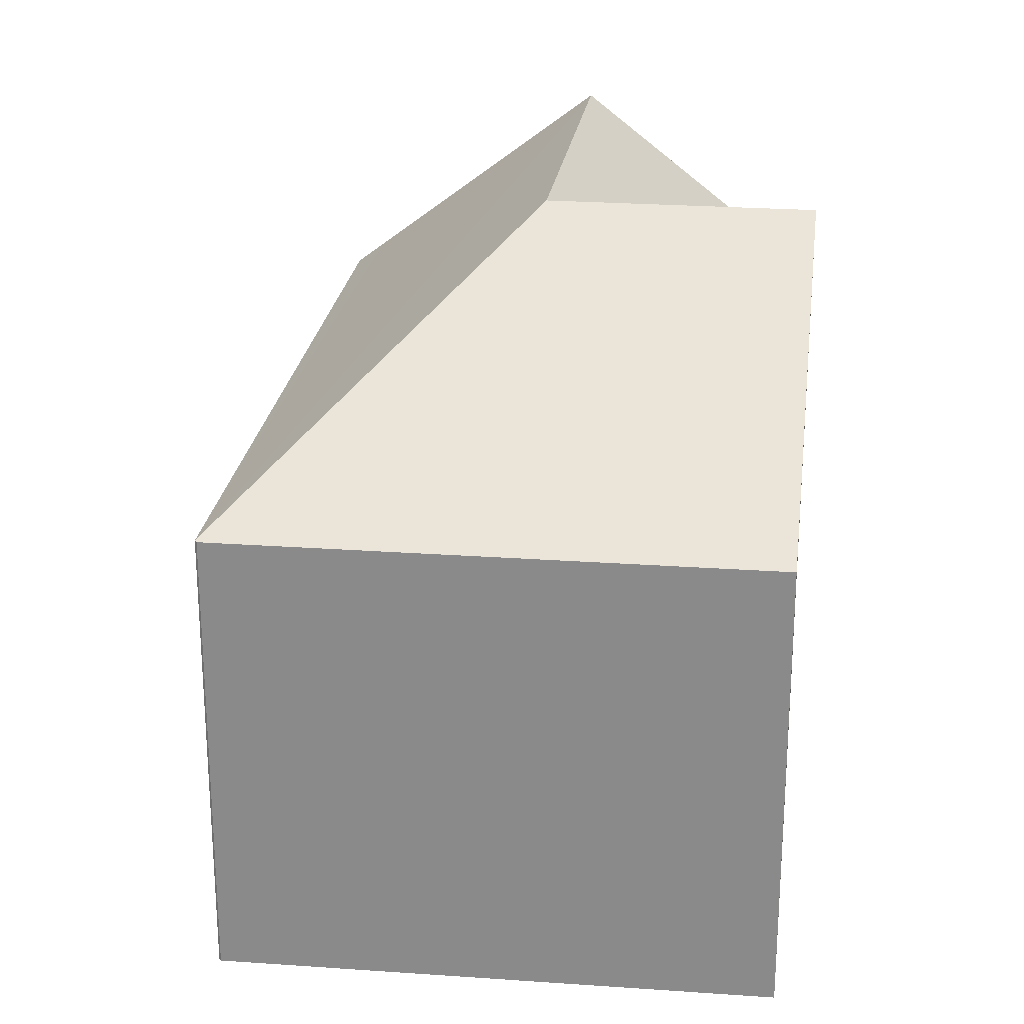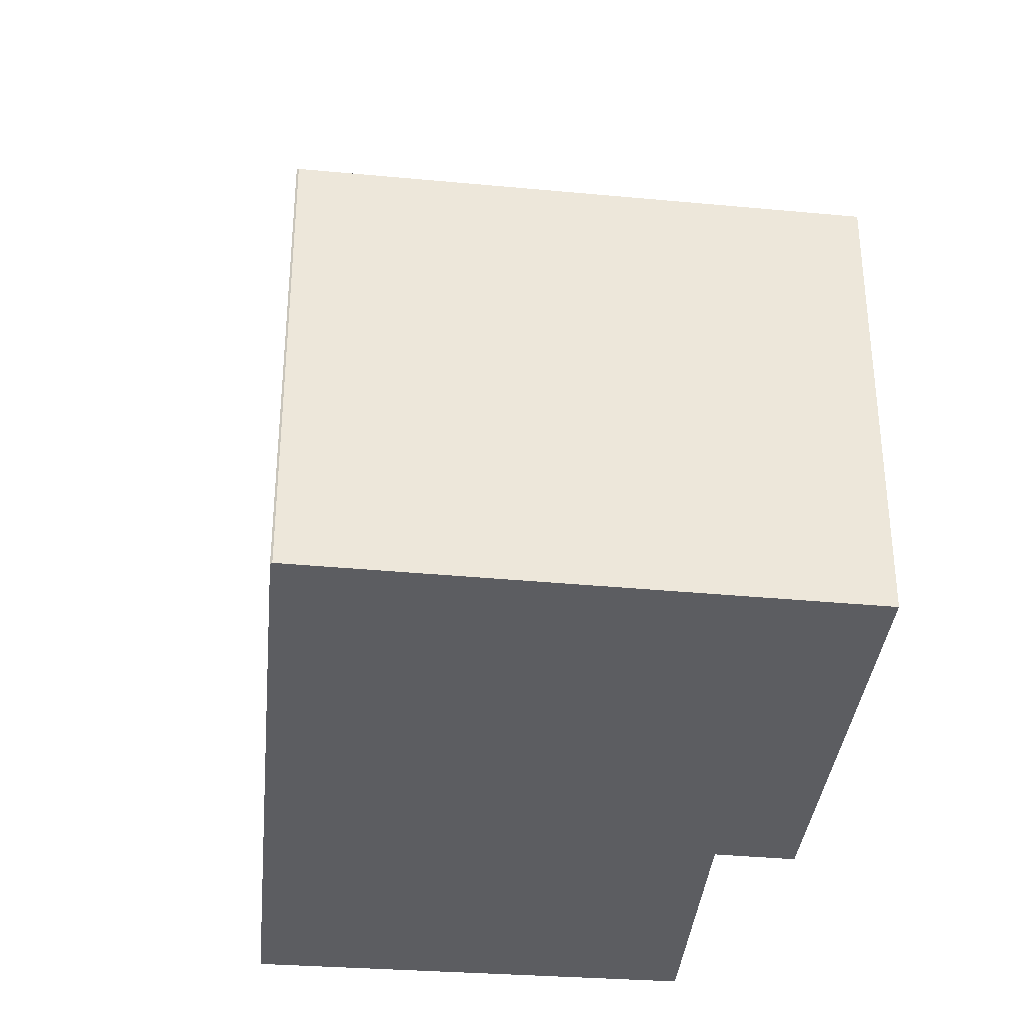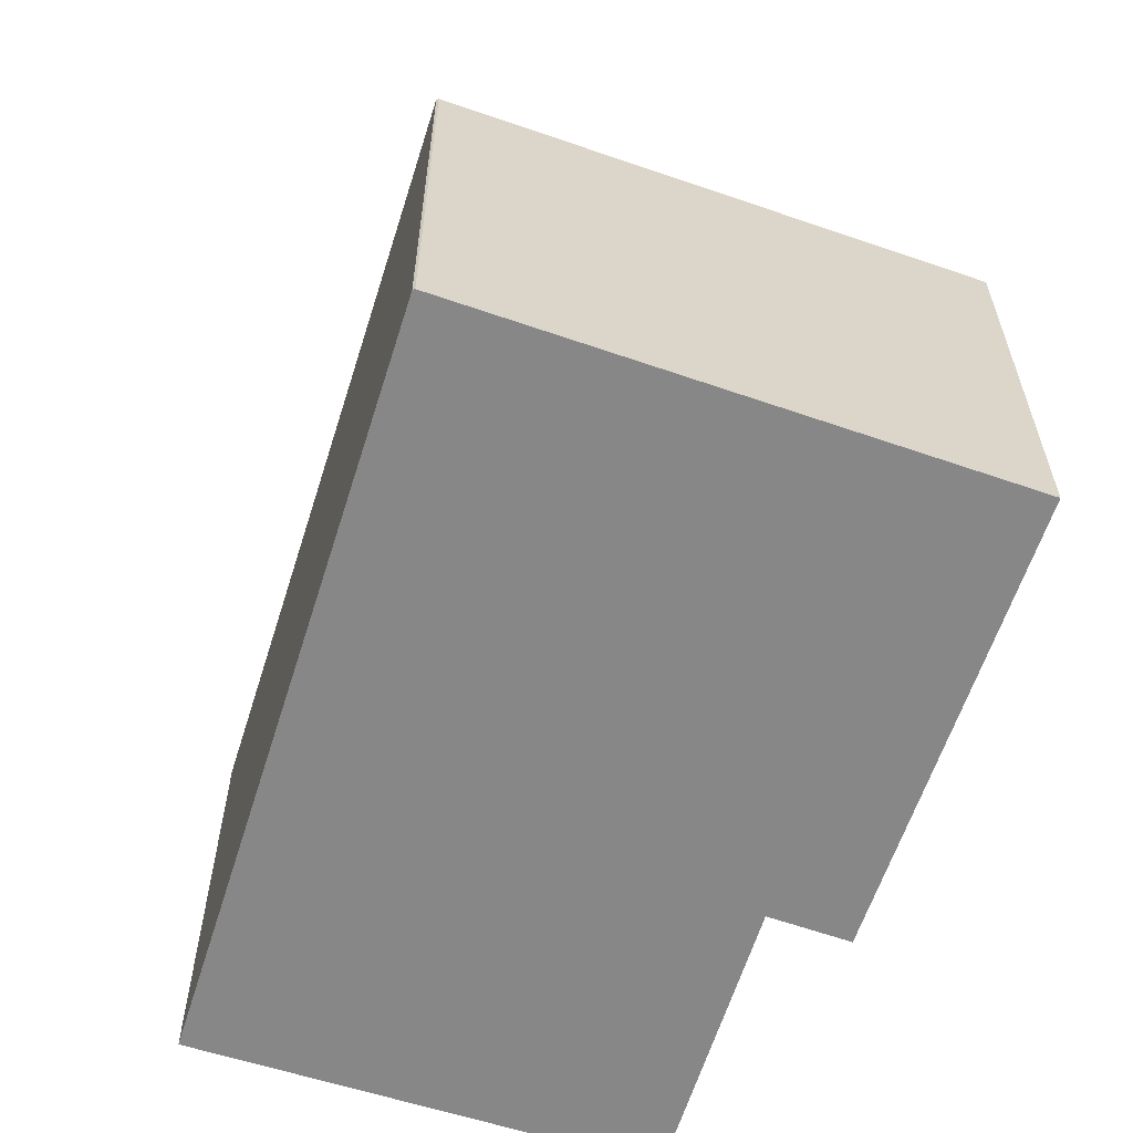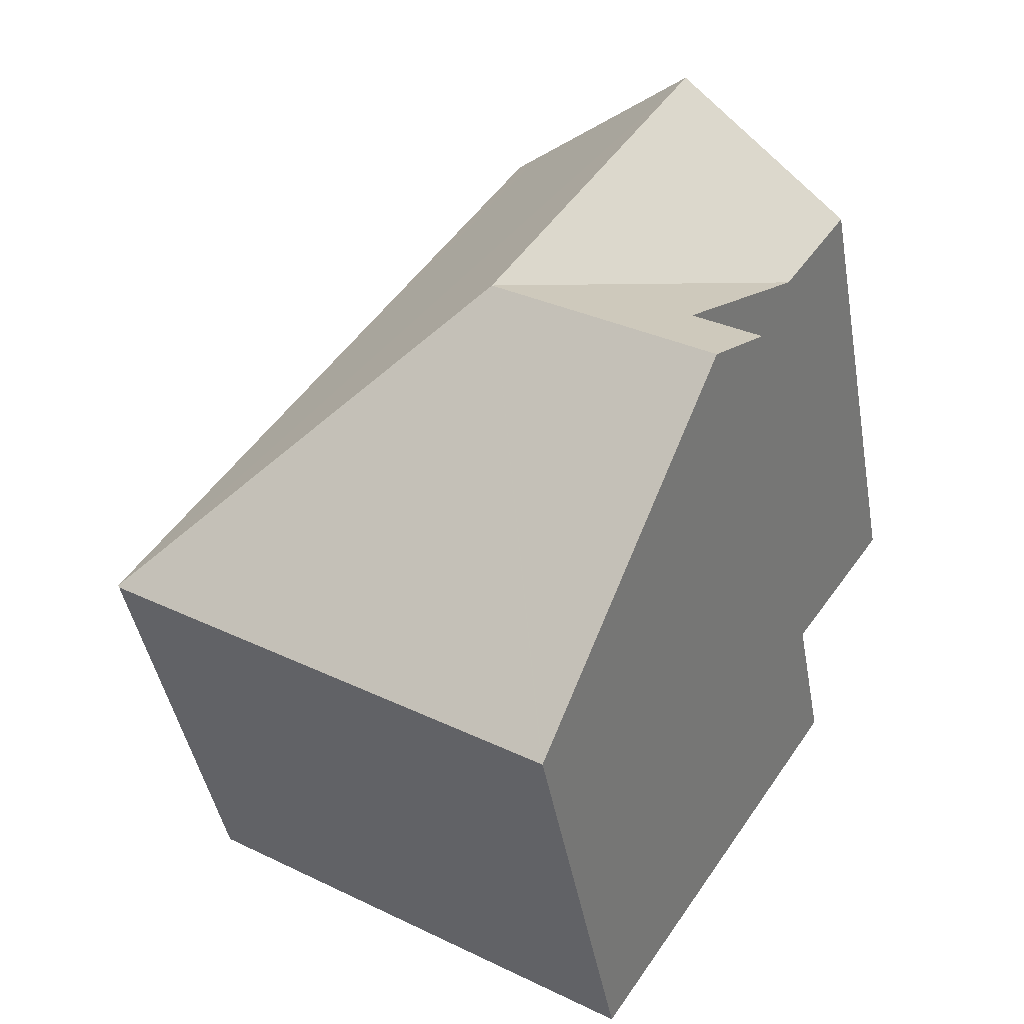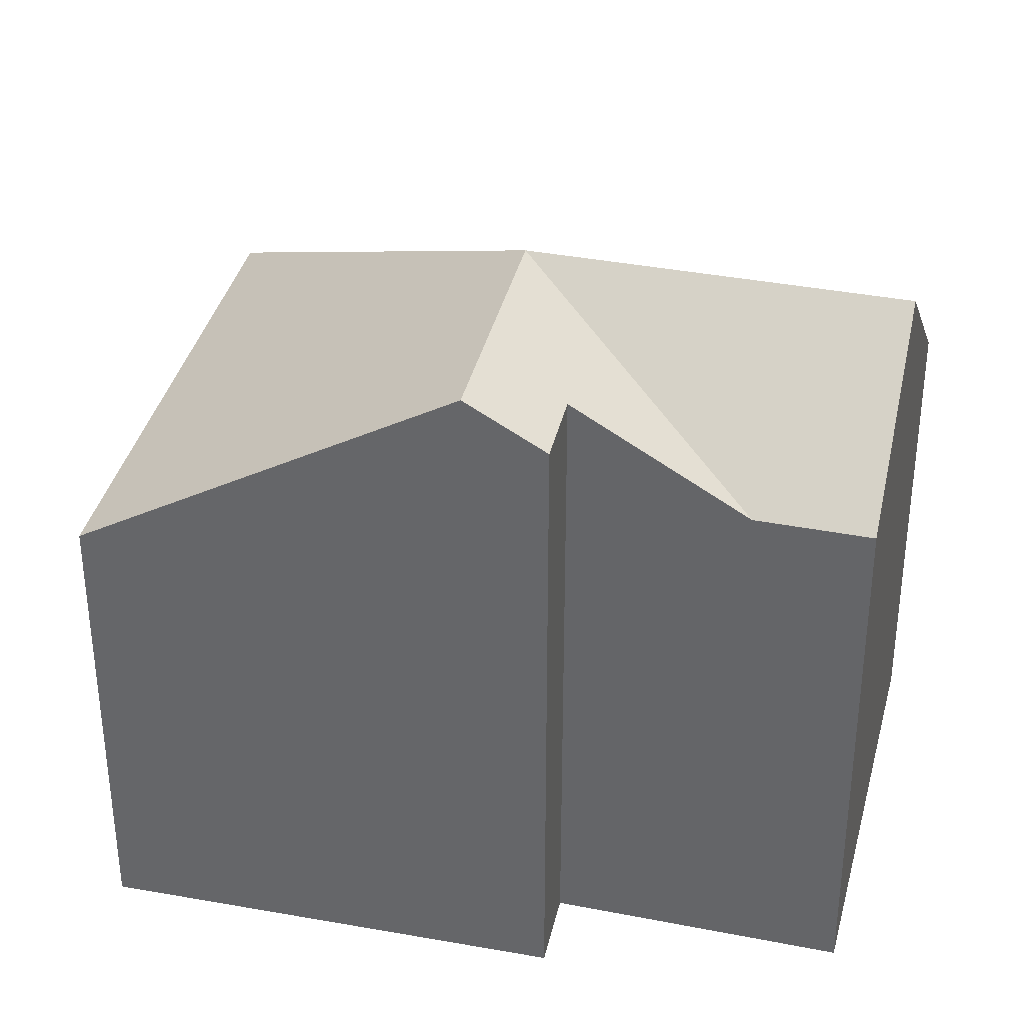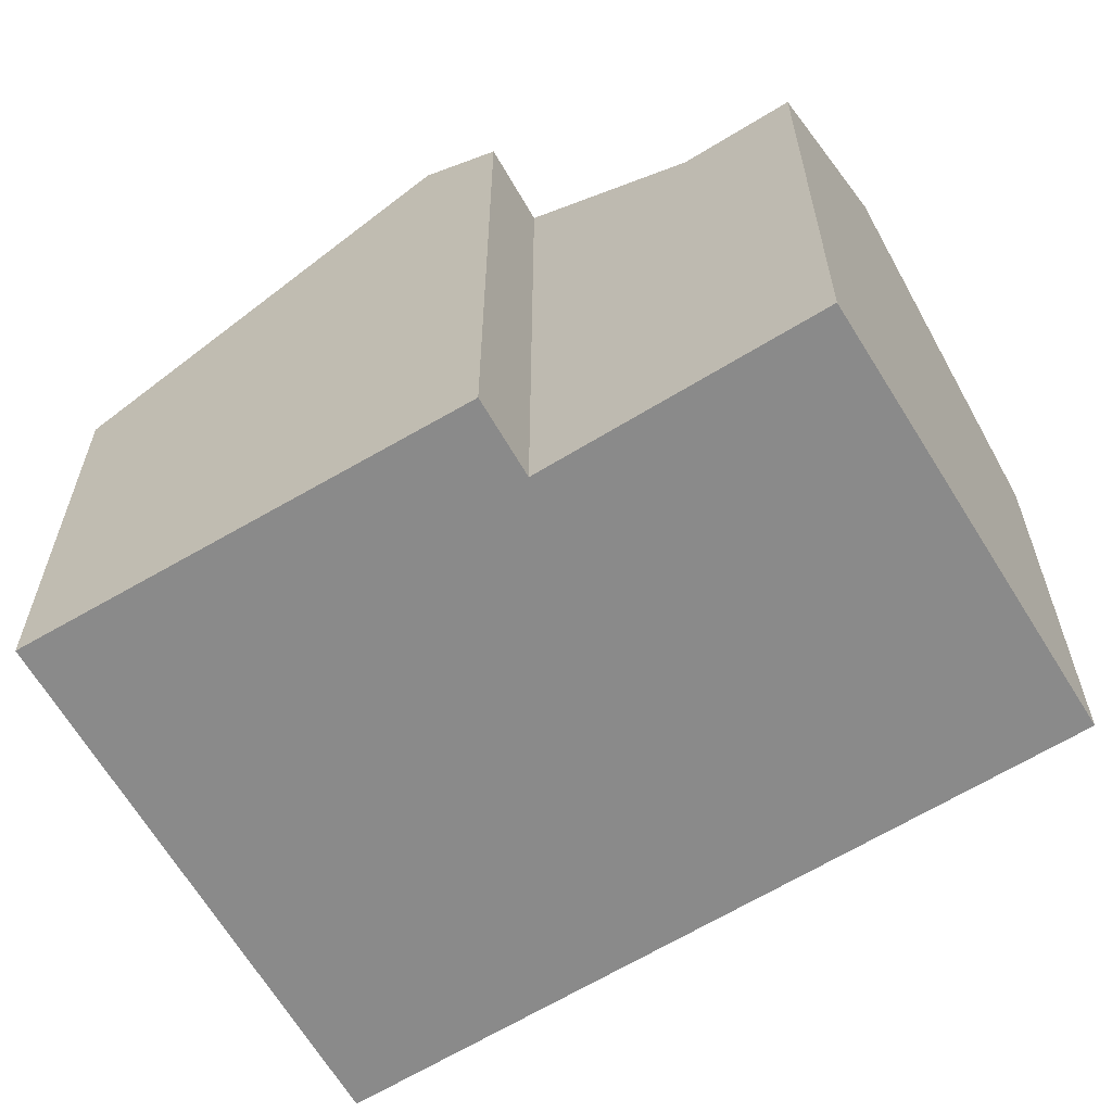
<metadata>
{"format":"obj","ext":"obj","renderer":"f3d","projection":"perspective","resolution":1024,"background":"white","views":[{"elev":25.4,"azim":153.2,"up":"+Y"},{"elev":-36.3,"azim":139.7,"up":"+Y"},{"elev":-62.3,"azim":127.4,"up":"+Y"},{"elev":-43.7,"azim":-170.0,"up":"+Z"},{"elev":35.9,"azim":-110.7,"up":"+Y"},{"elev":-63.5,"azim":-93.3,"up":"+Y"}]}
</metadata>
<code>
v  8.985 11.11 6.242
v  8.408 11.65 5.863
v  8.974 11.11 6.258
v  19.49 11.11 -8.654
v  3.628 16.18 2.53
v  8.825 16.18 -4.839
v  19.48 11.09 -8.712
v  8.524 11.09 -15.89
v  8.502 11.09 -15.91
v  7.883 11.71 -14.98
v  3.442 16.18 -8.368
v  2.367 15.1 -6.766
v  4.015 15.1 -5.692
v  2.155 13.29 -3.055
v  1.586 12.74 -2.249
v  0 12.74 7.801e-16
v  0 0 0
v  8.408 -3.59e-16 5.863
v  8.974 -3.832e-16 6.258
v  3.628 -1.549e-16 2.53
v  4.015 3.485e-16 -5.692
v  2.367 4.143e-16 -6.766
v  19.49 5.299e-16 -8.654
v  8.985 -3.822e-16 6.242
v  19.48 5.335e-16 -8.712
v  8.524 9.731e-16 -15.89
v  8.502 9.74e-16 -15.91
v  7.883 9.175e-16 -14.98
v  3.442 5.124e-16 -8.368
v  1.586 1.377e-16 -2.249
v  2.155 1.871e-16 -3.055
g defaultobject
f 1 2 3
f 2 1 4
f 2 4 5
f 5 4 6
f 7 6 4
f 6 7 8
f 9 6 8
f 6 9 10
f 6 10 11
f 12 6 11
f 6 12 13
f 6 13 14
f 6 14 15
f 5 15 16
f 15 5 6
f 17 5 16
f 5 17 2
f 2 17 3
f 3 17 18
f 3 18 19
f 18 17 20
f 12 21 13
f 21 12 22
f 19 1 3
f 1 19 4
f 4 19 23
f 23 19 24
f 23 7 4
f 7 23 25
f 25 8 7
f 8 25 26
f 8 26 9
f 9 26 27
f 27 10 9
f 10 27 11
f 11 27 12
f 12 27 22
f 22 27 28
f 22 28 29
f 21 14 13
f 14 21 15
f 15 21 16
f 16 21 17
f 17 21 30
f 30 21 31
f 26 28 27
f 28 26 25
f 28 25 29
f 29 25 23
f 29 23 24
f 29 24 21
f 29 21 22
f 21 24 31
f 31 24 30
f 30 24 17
f 17 24 20
f 20 24 18
f 18 24 19

</code>
